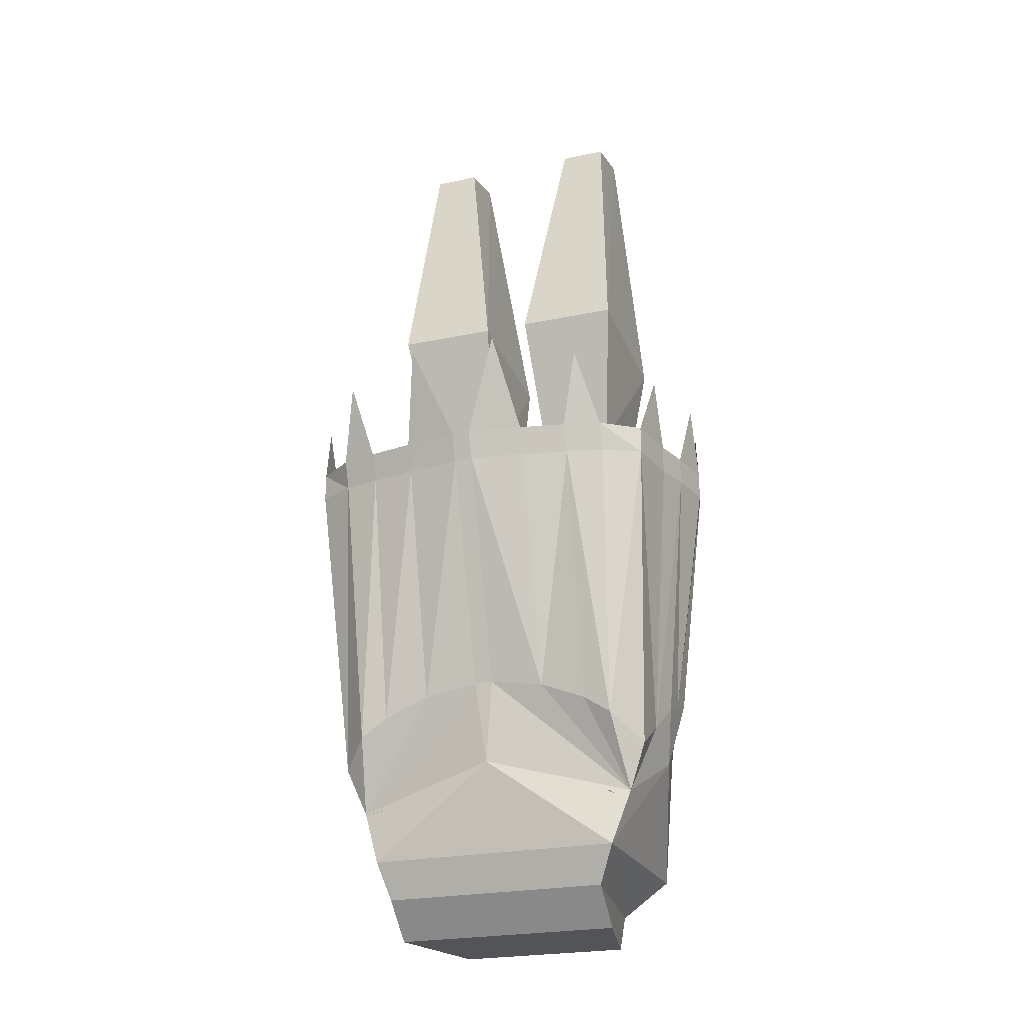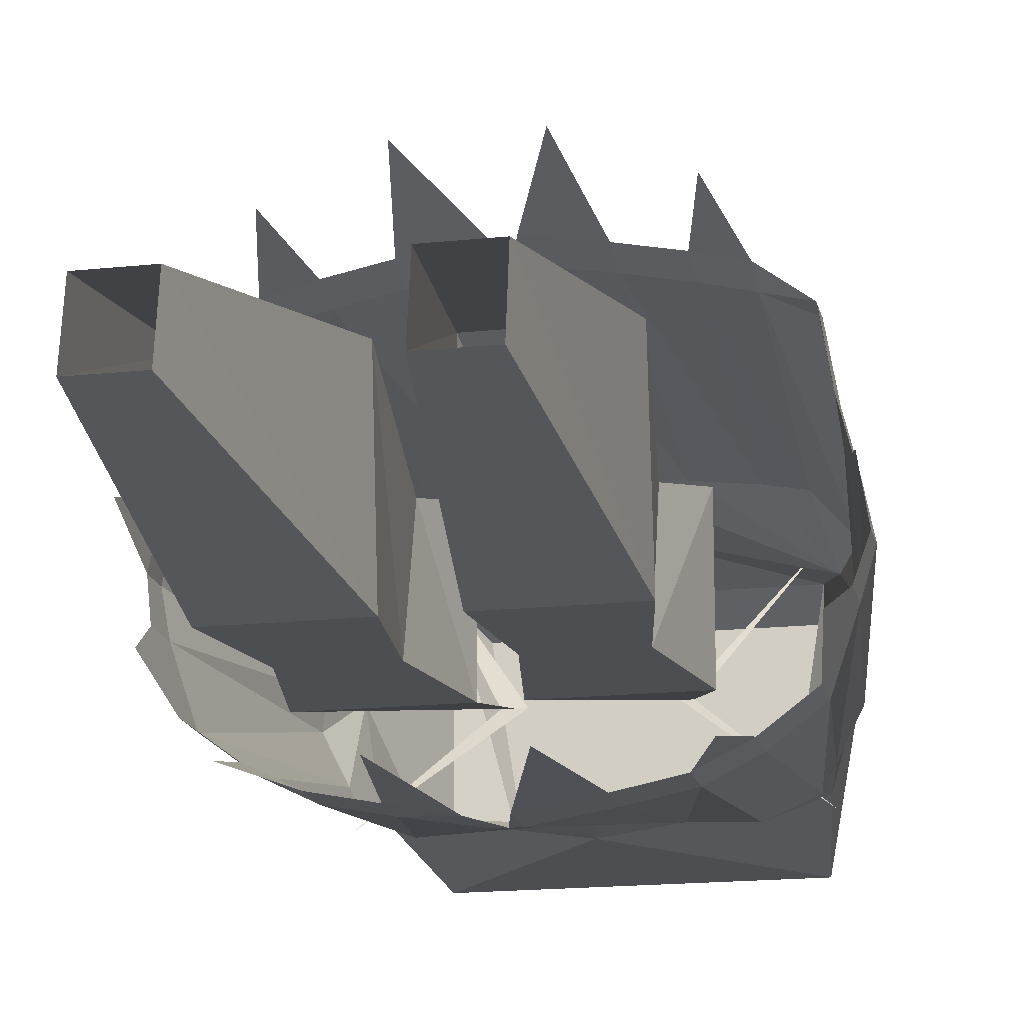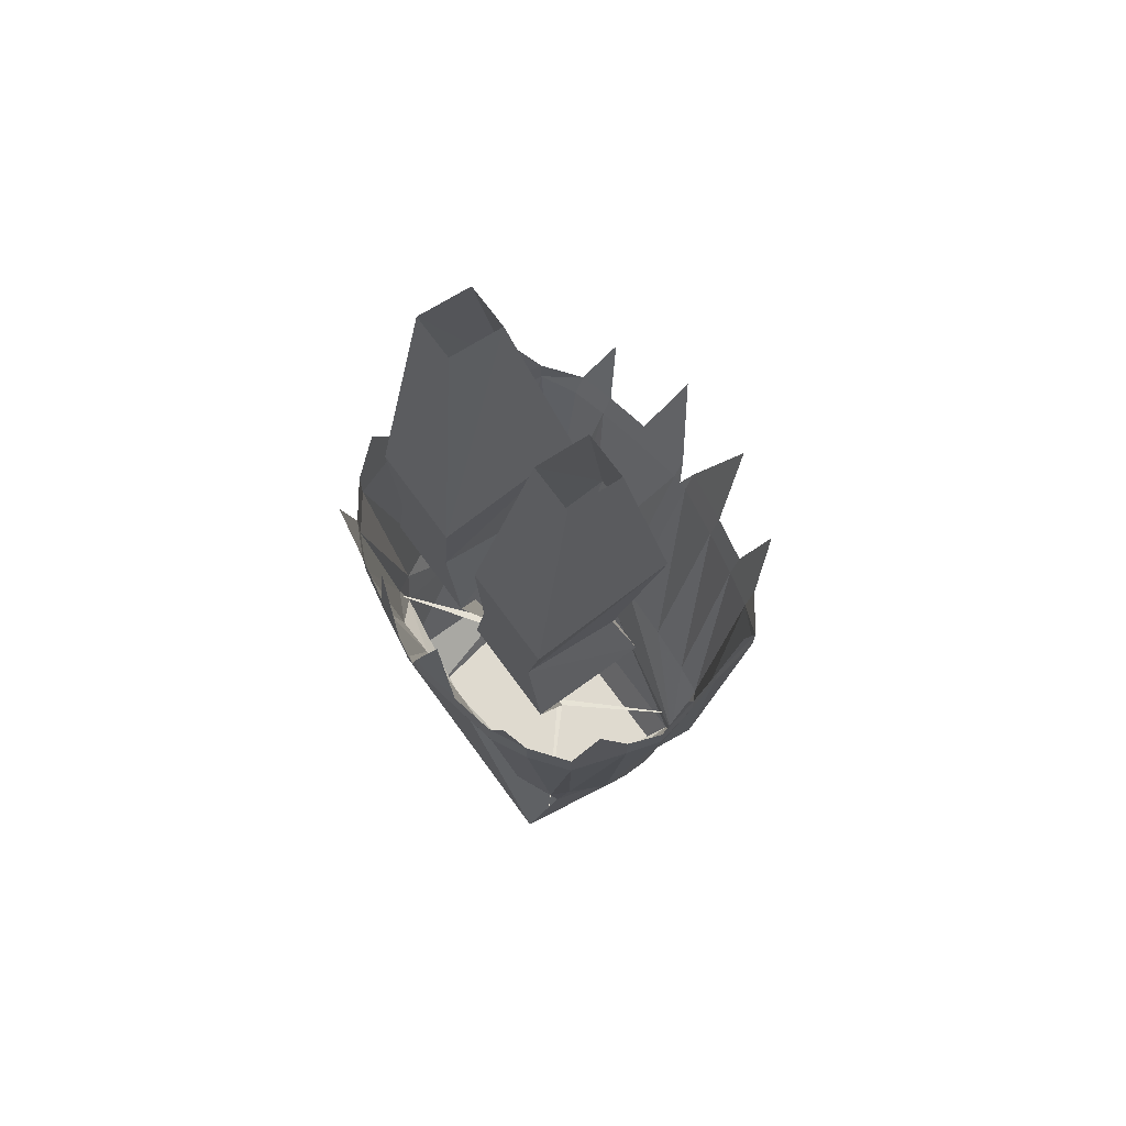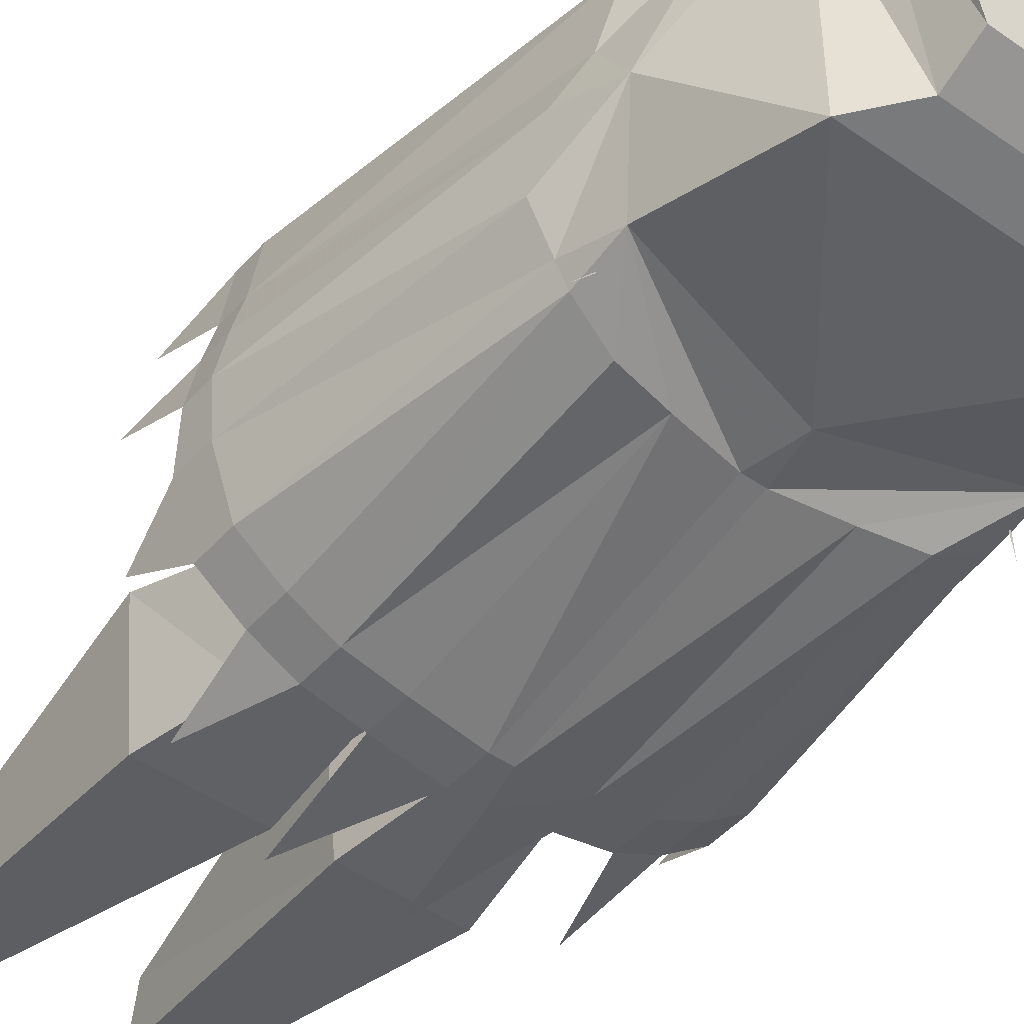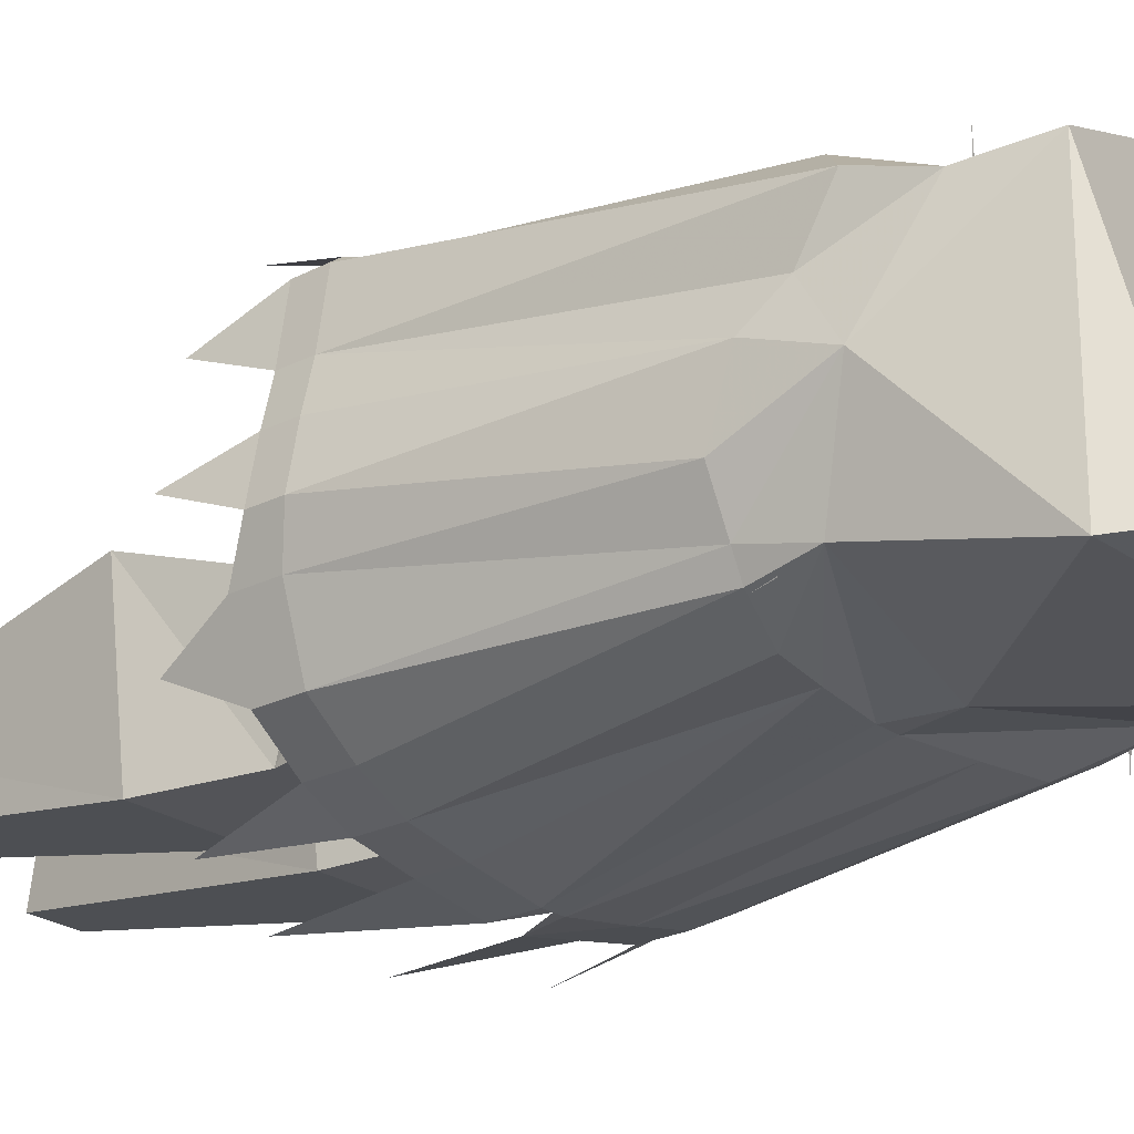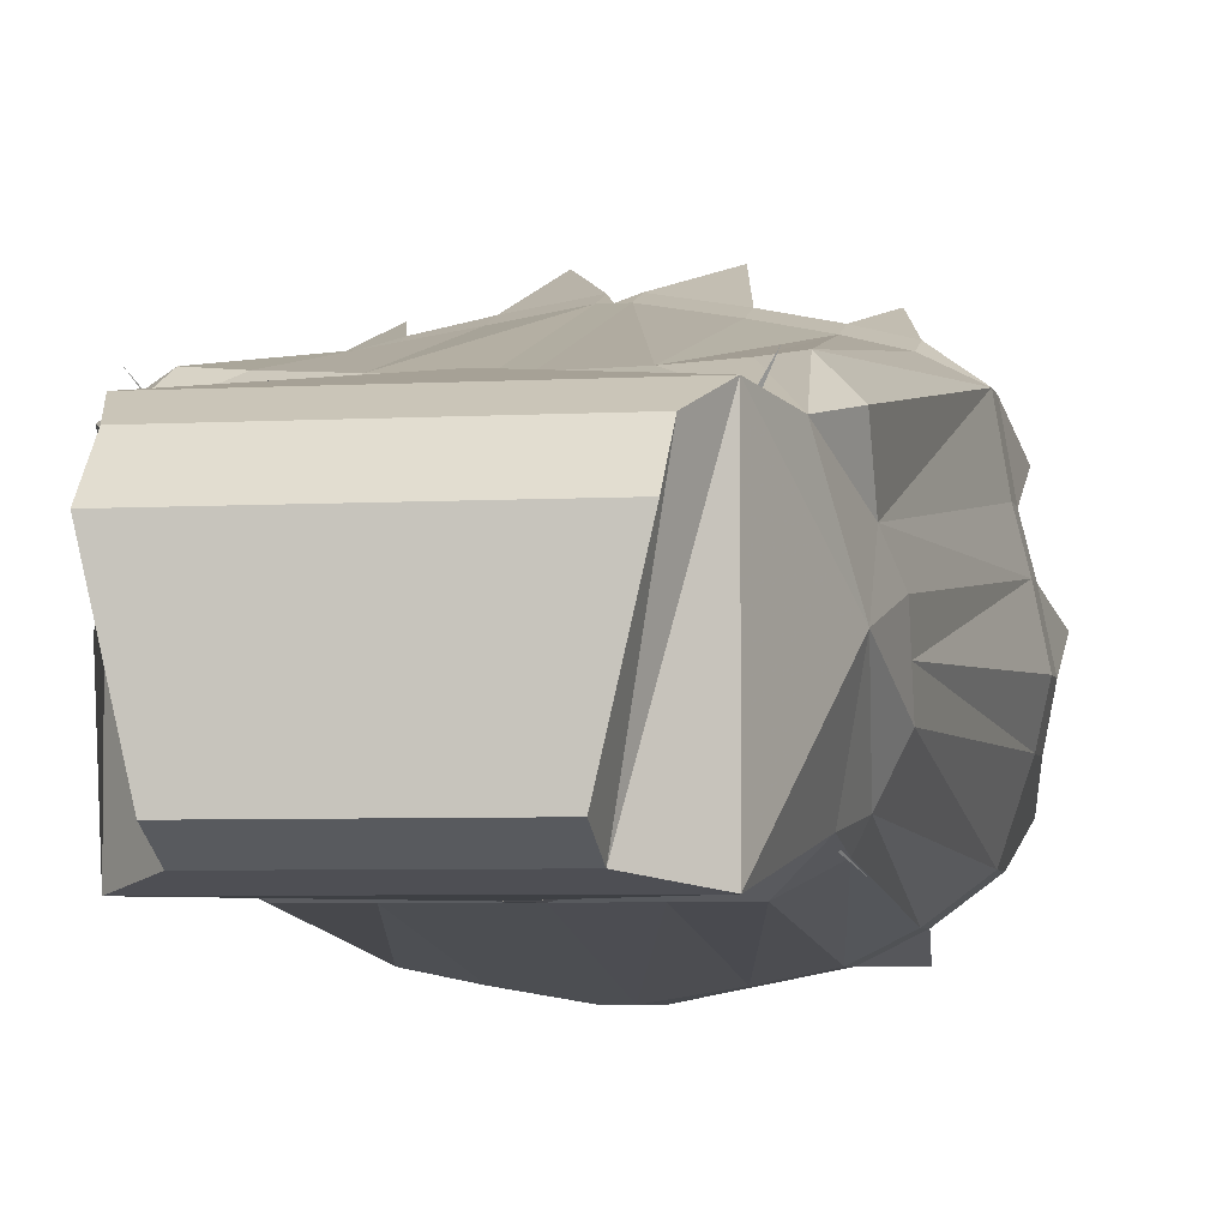
<metadata>
{"format":"obj","ext":"obj","renderer":"f3d","projection":"perspective","resolution":1024,"background":"white","views":[{"elev":-23.2,"azim":20.0,"up":"+Y"},{"elev":-16.8,"azim":-167.7,"up":"+Z"},{"elev":70.8,"azim":-126.1,"up":"+Y"},{"elev":-46.5,"azim":-38.7,"up":"+Z"},{"elev":-23.6,"azim":-49.7,"up":"+Z"},{"elev":-4.6,"azim":11.0,"up":"+Z"}]}
</metadata>
<code>
o item/dragon_plateskirt/female
v 9 -121 -8
v 12 -117 9
v 12 -121 5
v -13 -121 5
v -10 -121 -8
v -10 -117 -10
v 9 -117 -10
v 14 -113 11
v -14 -113 11
v -13 -117 9
v -14 -113 -11
v 14 -113 -11
v 18 -102 1
v 16 -107 10
v 0 -103 13
v -16 -107 10
v -18 -102 1
v -16 -99 -8
v 0 -96 -11
v 16 -99 -8
v 17 -94 -7
v 19 -94 -3
v 19 -95 0
v 19 -96 3
v 18 -99 6
v 18 -102 11
v 15 -99 14
v 12 -97 14
v 7 -95 14
v 1 -94 14
v 0 -94 14
v -1 -94 14
v -7 -95 14
v -12 -97 14
v -15 -99 14
v -18 -102 11
v -18 -99 6
v -19 -96 3
v -19 -95 0
v -19 -94 -3
v -17 -94 -7
v -16 -94 -9
v -12 -93 -11
v -7 -92 -11
v -1 -91 -11
v 0 -91 -11
v 1 -91 -11
v 7 -92 -11
v 12 -93 -11
v 16 -94 -9
v 16 -68 -12
v 20 -68 -9
v 22 -68 -3
v 23 -69 1
v 22 -69 6
v 21 -69 10
v 20 -69 16
v 16 -69 18
v 12 -69 19
v 7 -69 20
v 1 -69 21
v 0 -69 21
v -1 -69 21
v -7 -69 20
v -12 -69 19
v -16 -69 18
v -20 -69 16
v -21 -69 10
v -22 -69 6
v -23 -69 1
v -22 -68 -3
v -20 -68 -9
v -16 -68 -12
v -12 -68 -14
v -7 -68 -15
v -1 -68 -16
v 0 -68 -16
v 2 -64 -16
v 1 -68 -16
v -1 -64 -16
v -7 -64 -15
v -5 -51 -15
v 7 -68 -15
v 7 -64 -15
v 12 -68 -14
v 12 -64 -14
v 16 -64 -12
v 20 -64 -9
v 22 -64 -3
v 23 -66 1
v 22 -66 6
v 21 -66 10
v 20 -66 16
v 16 -66 19
v 12 -66 20
v 7 -66 21
v 1 -66 22
v -1 -66 22
v -7 -66 21
v -12 -66 20
v -16 -66 19
v -20 -66 16
v -21 -66 10
v -22 -66 6
v -23 -66 1
v -22 -64 -3
v -20 -64 -9
v -16 -64 -12
v -12 -64 -14
v 5 -51 -15
v 15 -55 -14
v 21 -58 -6
v 23 -59 4
v 21 -59 13
v 14 -58 22
v 5 -56 25
v -5 -56 25
v -14 -58 22
v -21 -59 13
v -23 -59 4
v -21 -58 -6
v -15 -55 -14
v 14 -47 -8
v 12 -57 -8
v 4 -57 -8
v 3 -47 -8
v 12 -17 -3
v 14 -45 8
v 12 -60 3
v 14 -68 5
v 14 -68 -8
v 2 -68 -8
v 4 -60 3
v 3 -45 8
v 7 -18 3
v 7 -17 -3
v 2 -68 5
v -3 -57 -8
v -1 -68 -8
v -13 -68 -8
v -11 -57 -8
v -2 -47 -8
v -3 -60 3
v -1 -68 5
v -13 -68 5
v -11 -60 3
v -13 -45 8
v -13 -47 -8
v -6 -17 -3
v -2 -45 8
v 12 -18 3
v -6 -18 3
v -11 -18 3
v -11 -17 -3
v -6 -102 0
v -5 -102 0
v 7 -102 0
v 8 -102 0
v 6 -102 0
v 17 -95 -10
v 15 -108 13
v -17 -95 -10
v -15 -108 13
f 1 2 3
f 1 3 4
f 1 4 5
f 1 5 6
f 1 6 7
f 1 7 2
f 2 7 8
f 2 8 9
f 2 9 10
f 2 10 3
f 3 10 4
f 4 10 5
f 5 10 6
f 6 10 9
f 6 9 11
f 6 11 7
f 6 7 10
f 10 7 2
f 7 12 8
f 8 12 13
f 8 13 14
f 8 14 15
f 8 15 9
f 9 15 16
f 9 16 17
f 9 17 11
f 11 17 18
f 11 18 19
f 11 19 12
f 11 12 7
f 19 20 12
f 12 20 13
f 13 20 21
f 13 21 22
f 13 22 23
f 13 23 24
f 13 24 25
f 13 25 14
f 14 25 26
f 14 26 27
f 14 27 28
f 14 28 29
f 14 29 30
f 14 30 15
f 15 30 31
f 15 31 32
f 15 32 16
f 16 32 33
f 16 33 34
f 16 34 35
f 16 35 36
f 16 36 37
f 16 37 17
f 17 37 38
f 17 38 39
f 17 39 40
f 17 40 41
f 17 41 18
f 18 41 42
f 18 42 43
f 18 43 44
f 18 44 45
f 18 45 19
f 19 45 46
f 19 46 47
f 19 47 20
f 20 47 48
f 20 48 49
f 20 49 50
f 20 50 21
f 21 50 51
f 21 51 52
f 21 52 22
f 22 52 53
f 22 53 23
f 23 53 54
f 23 54 55
f 23 55 24
f 24 55 25
f 25 55 56
f 25 56 57
f 25 57 26
f 26 57 27
f 27 57 58
f 27 58 59
f 27 59 28
f 28 59 29
f 29 59 60
f 29 60 61
f 29 61 30
f 30 61 31
f 31 61 62
f 31 62 32
f 32 62 63
f 32 63 33
f 33 63 64
f 33 64 34
f 34 64 65
f 34 65 35
f 35 65 66
f 35 66 36
f 36 66 67
f 36 67 68
f 36 68 37
f 37 68 38
f 38 68 69
f 38 69 70
f 38 70 39
f 39 70 40
f 40 70 71
f 40 71 41
f 41 71 72
f 41 72 42
f 42 72 73
f 42 73 74
f 42 74 43
f 43 74 44
f 44 74 75
f 44 75 76
f 44 76 45
f 45 76 46
f 45 46 19
f 77 78 79
f 77 79 47
f 77 47 46
f 77 46 76
f 77 76 80
f 80 76 75
f 80 75 81
f 80 81 82
f 83 79 78
f 83 78 84
f 83 84 85
f 83 85 49
f 83 49 48
f 83 48 79
f 79 48 47
f 84 86 85
f 85 86 51
f 85 51 50
f 85 50 49
f 86 87 51
f 51 87 52
f 52 87 88
f 52 88 53
f 53 88 89
f 53 89 54
f 54 89 90
f 54 90 91
f 54 91 55
f 55 91 92
f 55 92 56
f 56 92 93
f 56 93 57
f 57 93 94
f 57 94 58
f 58 94 59
f 59 94 95
f 59 95 96
f 59 96 60
f 60 96 97
f 60 97 61
f 61 97 62
f 64 63 98
f 64 98 99
f 64 99 100
f 64 100 65
f 65 100 101
f 65 101 66
f 66 101 102
f 66 102 67
f 67 102 68
f 68 102 103
f 68 103 104
f 68 104 69
f 69 104 105
f 69 105 70
f 70 105 71
f 71 105 106
f 71 106 72
f 72 106 107
f 72 107 73
f 73 107 108
f 73 108 109
f 73 109 74
f 74 109 75
f 75 109 81
f 62 98 63
f 84 78 110
f 87 86 111
f 89 88 112
f 90 113 91
f 93 92 114
f 95 94 115
f 97 96 116
f 117 99 98
f 118 101 100
f 119 103 102
f 104 120 105
f 121 107 106
f 122 109 108
f 123 124 125
f 123 125 126
f 123 126 127
f 123 127 128
f 123 128 129
f 123 129 124
f 124 129 130
f 124 130 131
f 124 131 125
f 125 131 132
f 125 132 133
f 125 133 134
f 125 134 126
f 126 134 135
f 126 135 136
f 126 136 127
f 129 128 134
f 129 134 133
f 129 133 130
f 130 133 137
f 137 133 132
f 138 139 140
f 138 140 141
f 138 141 142
f 138 142 143
f 138 143 144
f 138 144 139
f 140 145 141
f 141 145 146
f 141 146 147
f 141 147 148
f 141 148 142
f 142 148 149
f 142 149 150
f 142 150 143
f 143 150 147
f 143 147 146
f 143 146 144
f 144 146 145
f 128 151 135
f 128 135 134
f 127 151 128
f 150 152 153
f 150 153 147
f 147 153 148
f 148 153 154
f 148 154 149
f 149 152 150
f 155 156 139
f 155 139 140
f 157 157 131
f 157 131 132
f 158 159 160
f 159 158 161
f 162 156 155
f 155 156 163

</code>
